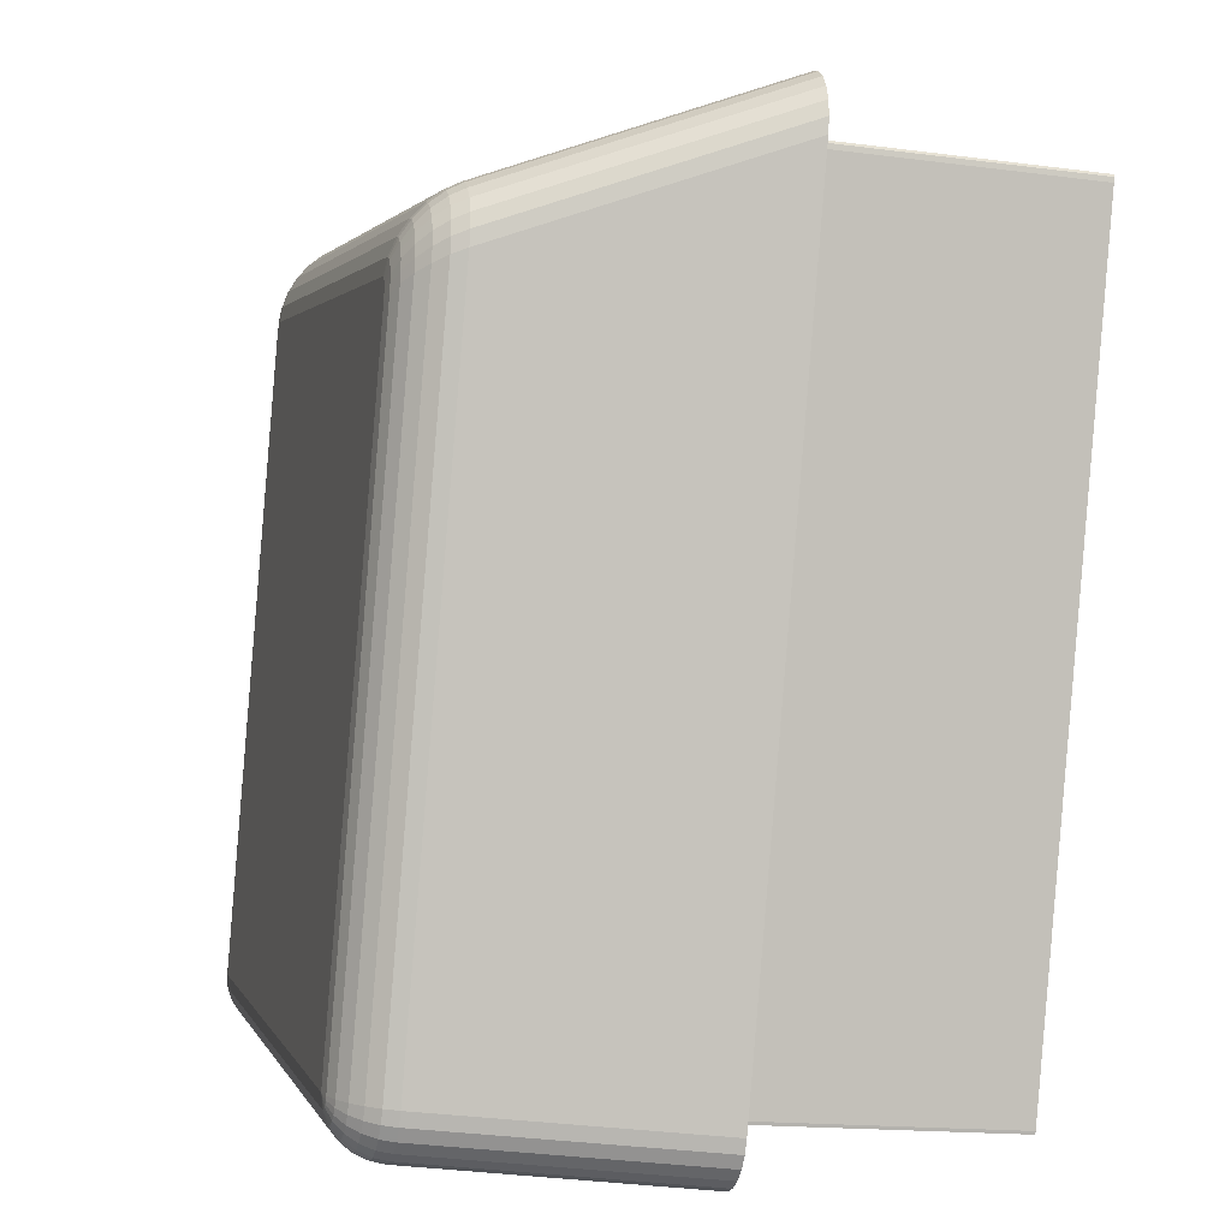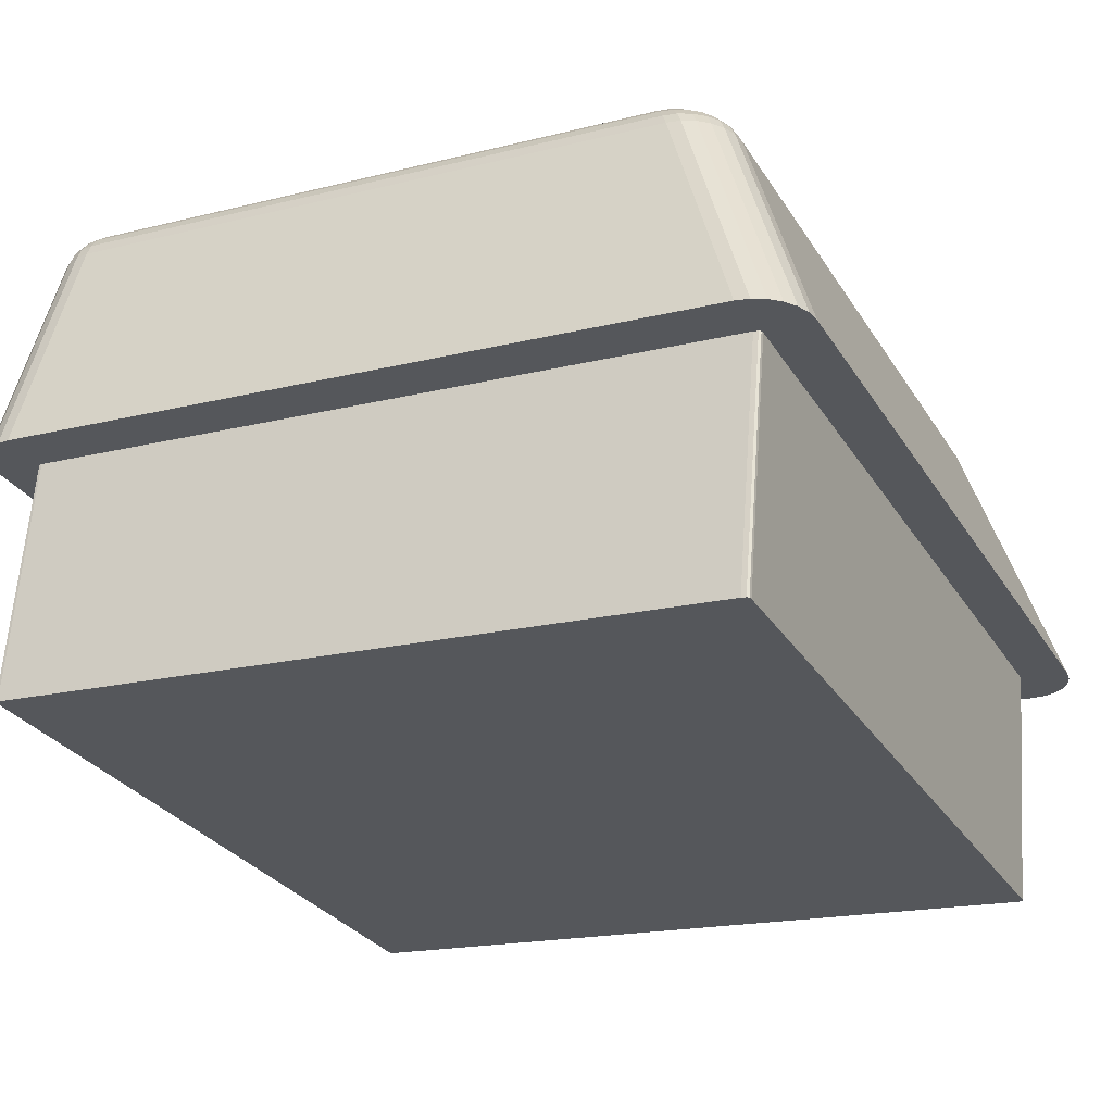
<metadata>
{"format":"obj","ext":"obj","renderer":"f3d","projection":"perspective","resolution":1024,"background":"white","views":[{"elev":1.0,"azim":-104.6,"up":"+Z"},{"elev":-28.1,"azim":-65.1,"up":"+Y"}]}
</metadata>
<code>
o Group34/mesh129/mesh129-geometry#mesh129-geometry
v 0.1438 0.01419 0.159
v 0.1443 0.01459 0.1582
v 0.1438 0.01422 0.1585
v 0.1444 0.01456 0.1586
v 0.1443 0.01635 0.1314
v 0.1434 0.01371 0.1594
v 0.144 0.01415 0.1595
v 0.145 0.01483 0.1579
v 0.1448 0.01669 0.1314
v 0.1438 0.0159 0.1313
v 0.1433 0.01375 0.1588
v 0.1436 0.01366 0.1599
v 0.1445 0.01453 0.159
v 0.145 0.01481 0.1583
v 0.1443 0.01638 0.131
v 0.1439 0.01594 0.1308
v 0.1429 0.0132 0.1591
v 0.143 0.01316 0.1597
v 0.1439 0.01363 0.1603
v 0.1456 0.01492 0.1577
v 0.1454 0.0169 0.1314
v 0.1449 0.01671 0.1311
v 0.1434 0.01538 0.1313
v 0.1432 0.01311 0.1602
v 0.1451 0.01478 0.1586
v 0.1443 0.01411 0.1599
v 0.1435 0.01307 0.1607
v 0.1456 0.0149 0.1579
v 0.1445 0.01641 0.1306
v 0.1441 0.01597 0.1304
v 0.1435 0.01542 0.1307
v 0.1427 0.01262 0.1593
v 0.1432 0.01481 0.1312
v 0.1428 0.01257 0.1599
v 0.1447 0.0145 0.1594
v 0.1443 0.01359 0.1607
v 0.144 0.01304 0.1611
v 0.146 0.01698 0.1315
v 0.1454 0.01692 0.1313
v 0.145 0.01673 0.1309
v 0.143 0.01252 0.1605
v 0.1452 0.01476 0.1588
v 0.1456 0.01489 0.1581
v 0.1446 0.01409 0.1602
v 0.1433 0.01248 0.161
v 0.1511 0.01637 0.1387
v 0.1448 0.01643 0.1303
v 0.1444 0.016 0.13
v 0.1437 0.01546 0.1302
v 0.1433 0.01486 0.1307
v 0.1398 0.001357 0.1629
v 0.1404 0.003909 0.1303
v 0.1399 0.001309 0.1635
v 0.145 0.01448 0.1596
v 0.1448 0.01357 0.1609
v 0.1445 0.01301 0.1613
v 0.1438 0.01245 0.1613
v 0.1722 0.01676 0.1319
v 0.1455 0.01693 0.1312
v 0.1452 0.01675 0.1306
v 0.1401 0.001262 0.1641
v 0.1454 0.01474 0.159
v 0.1457 0.01487 0.1583
v 0.1451 0.01407 0.1604
v 0.1404 0.001221 0.1646
v 0.1524 0.01636 0.1387
v 0.1722 0.01673 0.1313
v 0.1456 0.01693 0.131
v 0.1451 0.01645 0.13
v 0.1448 0.01602 0.1297
v 0.1441 0.01549 0.1298
v 0.1435 0.0149 0.1301
v 0.1405 0.003952 0.1298
v 0.1407 0.003992 0.1292
v 0.1454 0.01446 0.1598
v 0.1458 0.01486 0.1585
v 0.1453 0.01356 0.161
v 0.1443 0.01243 0.1616
v 0.1409 0.001187 0.165
v 0.1516 0.01562 0.1482
v 0.1533 0.0159 0.1446
v 0.146 0.01695 0.1309
v 0.1724 0.01673 0.1314
v 0.1457 0.01694 0.131
v 0.1454 0.01676 0.1305
v 0.1446 0.01551 0.1295
v 0.1411 0.004024 0.1288
v 0.1457 0.01473 0.1592
v 0.1459 0.01485 0.1586
v 0.1455 0.01406 0.1605
v 0.1451 0.013 0.1614
v 0.1416 0.004047 0.1285
v 0.151 0.01591 0.1445
v 0.1523 0.0159 0.1446
v 0.1712 0.01464 0.159
v 0.1723 0.01655 0.1308
v 0.1459 0.01695 0.1309
v 0.1725 0.01672 0.1314
v 0.1455 0.01646 0.1299
v 0.1453 0.01603 0.1295
v 0.1451 0.01552 0.1293
v 0.1444 0.01495 0.1294
v 0.1439 0.01493 0.1297
v 0.1457 0.01445 0.1599
v 0.1461 0.01485 0.1586
v 0.1719 0.01335 0.1615
v 0.1414 0.001164 0.1652
v 0.1449 0.01241 0.1617
v 0.1421 0.00406 0.1282
v 0.15 0.01592 0.1445
v 0.1713 0.01464 0.159
v 0.146 0.01677 0.1303
v 0.1726 0.01655 0.1308
v 0.1726 0.01671 0.1315
v 0.1457 0.01677 0.1304
v 0.1449 0.01496 0.1292
v 0.1459 0.01472 0.1592
v 0.1717 0.01384 0.1609
v 0.172 0.01278 0.1619
v 0.1713 0.01452 0.1597
v 0.1714 0.01465 0.1589
v 0.1724 0.01624 0.1303
v 0.1728 0.01654 0.1309
v 0.1727 0.0167 0.1316
v 0.1459 0.01646 0.1299
v 0.1458 0.01603 0.1295
v 0.1456 0.01552 0.1292
v 0.1455 0.01496 0.1291
v 0.1715 0.01424 0.1603
v 0.1721 0.01385 0.1609
v 0.1724 0.01335 0.1614
v 0.1426 0.003879 0.1305
v 0.142 0.001153 0.1653
v 0.1722 0.01219 0.1621
v 0.1716 0.01452 0.1596
v 0.1716 0.01466 0.1588
v 0.1728 0.01623 0.1304
v 0.1731 0.01652 0.1311
v 0.1728 0.01669 0.1318
v 0.1427 0.004061 0.1282
v 0.1718 0.01425 0.1603
v 0.1726 0.01278 0.1618
v 0.142 0.00135 0.1628
v 0.1718 0.01452 0.1595
v 0.1716 0.01467 0.1586
v 0.1725 0.01581 0.1299
v 0.173 0.0158 0.13
v 0.1732 0.01622 0.1305
v 0.1732 0.0165 0.1313
v 0.1728 0.01668 0.1319
v 0.1726 0.0153 0.1297
v 0.1728 0.01474 0.1296
v 0.1754 0.003793 0.1287
v 0.1726 0.01386 0.1607
v 0.1722 0.01426 0.1601
v 0.1729 0.01336 0.1612
v 0.1426 0.003889 0.1304
v 0.1419 -0.009577 0.162
v 0.142 0.001334 0.163
v 0.1748 0.000885 0.1659
v 0.1728 0.01219 0.1621
v 0.172 0.01454 0.1593
v 0.1717 0.01469 0.1584
v 0.1735 0.01579 0.1302
v 0.1735 0.0162 0.1308
v 0.1734 0.01648 0.1316
v 0.1723 0.01461 0.1584
v 0.1428 0.003889 0.1304
v 0.1731 0.0128 0.1616
v 0.1425 -0.007047 0.1297
v 0.142 -0.009593 0.1622
v 0.1421 0.001326 0.1631
v 0.1422 0.001323 0.1631
v 0.1722 0.01456 0.159
v 0.1717 0.01471 0.1581
v 0.1732 0.01529 0.1298
v 0.1737 0.01527 0.13
v 0.1737 0.01617 0.1311
v 0.1734 0.01646 0.1319
v 0.1729 0.01436 0.1587
v 0.1733 0.01473 0.1296
v 0.176 0.003782 0.1288
v 0.1752 0.003623 0.1309
v 0.1729 0.01388 0.1604
v 0.1725 0.01427 0.1598
v 0.1733 0.01338 0.1608
v 0.1427 -0.007038 0.1295
v 0.1425 -0.007038 0.1295
v 0.142 -0.009601 0.1623
v 0.1747 0.001057 0.1637
v 0.1754 0.000886 0.1658
v 0.1733 0.01221 0.1618
v 0.1723 0.01458 0.1587
v 0.1742 0.01524 0.1303
v 0.1739 0.01576 0.1305
v 0.1739 0.01614 0.1315
v 0.1729 0.01433 0.1591
v 0.1754 0.00362 0.131
v 0.1752 -0.007304 0.1301
v 0.1736 0.01282 0.1612
v 0.1421 -0.009603 0.1623
v 0.1748 0.00106 0.1636
v 0.1727 0.0143 0.1595
v 0.1739 0.01471 0.1299
v 0.1743 0.01468 0.1302
v 0.1742 0.01573 0.1309
v 0.1735 0.01398 0.159
v 0.1739 0.01611 0.1319
v 0.1734 0.01394 0.1595
v 0.1766 0.00376 0.1291
v 0.1755 0.003609 0.1311
v 0.1753 -0.007307 0.1301
v 0.1732 0.01391 0.16
v 0.1736 0.01342 0.1604
v 0.1746 -0.009869 0.1628
v 0.1749 0.001064 0.1636
v 0.1749 0.00108 0.1634
v 0.1759 0.0009 0.1656
v 0.1738 0.01223 0.1615
v 0.1745 0.0152 0.1308
v 0.1747 0.01464 0.1307
v 0.1744 0.01569 0.1314
v 0.1748 -0.009866 0.1628
v 0.174 0.01286 0.1607
v 0.1748 -0.009862 0.1627
v 0.1748 -0.009846 0.1625
v 0.1742 0.01227 0.161
v 0.177 0.003729 0.1294
v 0.1747 0.01516 0.1313
v 0.1739 0.0135 0.1593
v 0.1738 0.01346 0.1599
v 0.1744 0.01565 0.1319
v 0.1754 -0.007317 0.1302
v 0.1742 0.0129 0.1602
v 0.1764 0.000926 0.1652
v 0.1767 0.000961 0.1647
v 0.1749 0.0146 0.1312
v 0.1774 0.003691 0.1299
v 0.1744 0.01231 0.1604
v 0.177 0.001004 0.1642
v 0.1748 0.01512 0.1318
v 0.1743 0.01294 0.1596
v 0.1745 0.01236 0.1598
v 0.1776 0.003648 0.1304
v 0.175 0.01455 0.1318
v 0.1771 0.001052 0.1636
v 0.1776 0.003603 0.131
f 1 2 3
f 2 1 4
f 3 2 1
f 4 1 2
f 2 5 3
f 3 5 2
f 3 6 1
f 1 6 3
f 7 4 1
f 1 4 7
f 4 8 2
f 2 8 4
f 5 2 9
f 9 2 5
f 10 3 5
f 5 3 10
f 6 3 11
f 11 3 6
f 12 1 6
f 6 1 12
f 4 7 13
f 13 7 4
f 1 12 7
f 7 12 1
f 8 4 14
f 14 4 8
f 8 9 2
f 2 9 8
f 9 15 5
f 5 15 9
f 3 10 11
f 11 10 3
f 5 16 10
f 10 16 5
f 17 6 11
f 11 6 17
f 18 12 6
f 6 12 18
f 13 14 4
f 4 14 13
f 19 7 12
f 12 7 19
f 14 20 8
f 8 20 14
f 9 8 21
f 21 8 9
f 15 9 22
f 22 9 15
f 16 5 15
f 15 5 16
f 23 11 10
f 10 11 23
f 16 23 10
f 10 23 16
f 6 17 18
f 18 17 6
f 11 23 17
f 17 23 11
f 12 18 24
f 24 18 12
f 14 13 25
f 25 13 14
f 7 19 26
f 26 19 7
f 12 27 19
f 19 27 12
f 20 14 28
f 28 14 20
f 20 21 8
f 8 21 20
f 21 22 9
f 9 22 21
f 22 29 15
f 15 29 22
f 15 30 16
f 16 30 15
f 23 16 31
f 31 16 23
f 32 18 17
f 17 18 32
f 33 17 23
f 23 17 33
f 34 24 18
f 18 24 34
f 27 12 24
f 24 12 27
f 35 25 13
f 13 25 35
f 25 28 14
f 14 28 25
f 36 26 19
f 19 26 36
f 26 13 7
f 7 13 26
f 37 19 27
f 27 19 37
f 28 38 20
f 20 38 28
f 21 20 38
f 38 20 21
f 22 21 39
f 39 21 22
f 29 22 40
f 40 22 29
f 30 15 29
f 29 15 30
f 30 31 16
f 16 31 30
f 31 33 23
f 23 33 31
f 18 32 34
f 34 32 18
f 17 33 32
f 32 33 17
f 24 34 41
f 41 34 24
f 41 27 24
f 24 27 41
f 25 35 42
f 42 35 25
f 13 26 35
f 35 26 13
f 28 25 43
f 43 25 28
f 26 36 44
f 44 36 26
f 19 37 36
f 36 37 19
f 45 37 27
f 27 37 45
f 38 28 46
f 46 28 38
f 38 39 21
f 21 39 38
f 39 40 22
f 22 40 39
f 40 47 29
f 29 47 40
f 29 48 30
f 30 48 29
f 31 30 49
f 49 30 31
f 33 31 50
f 50 31 33
f 51 34 32
f 32 34 51
f 52 32 33
f 33 32 52
f 53 41 34
f 34 41 53
f 27 41 45
f 45 41 27
f 54 42 35
f 35 42 54
f 42 43 25
f 25 43 42
f 44 35 26
f 26 35 44
f 46 28 43
f 43 28 46
f 55 44 36
f 36 44 55
f 56 36 37
f 37 36 56
f 37 45 57
f 57 45 37
f 38 46 58
f 58 46 38
f 38 59 39
f 39 59 38
f 40 39 59
f 59 39 40
f 47 40 60
f 60 40 47
f 48 29 47
f 47 29 48
f 48 49 30
f 30 49 48
f 49 50 31
f 31 50 49
f 50 52 33
f 33 52 50
f 34 51 53
f 53 51 34
f 32 52 51
f 51 52 32
f 41 53 61
f 61 53 41
f 61 45 41
f 41 45 61
f 42 54 62
f 62 54 42
f 35 44 54
f 54 44 35
f 43 42 63
f 63 42 43
f 46 43 63
f 63 43 46
f 44 55 64
f 64 55 44
f 36 56 55
f 55 56 36
f 57 56 37
f 37 56 57
f 65 57 45
f 45 57 65
f 58 46 66
f 66 46 58
f 67 38 58
f 58 38 67
f 38 68 59
f 59 68 38
f 59 60 40
f 40 60 59
f 60 69 47
f 47 69 60
f 47 70 48
f 48 70 47
f 49 48 71
f 71 48 49
f 50 49 72
f 72 49 50
f 52 50 73
f 73 50 52
f 51 73 53
f 53 73 51
f 73 51 52
f 52 51 73
f 53 74 61
f 61 74 53
f 45 61 65
f 65 61 45
f 75 62 54
f 54 62 75
f 62 63 42
f 42 63 62
f 64 54 44
f 44 54 64
f 46 63 76
f 76 63 46
f 77 64 55
f 55 64 77
f 56 77 55
f 55 77 56
f 56 57 78
f 78 57 56
f 57 65 79
f 79 65 57
f 66 80 46
f 58 66 81
f 81 66 58
f 38 67 82
f 82 67 38
f 83 67 58
f 58 67 83
f 38 84 68
f 68 84 38
f 60 59 68
f 68 59 60
f 69 60 85
f 85 60 69
f 70 47 69
f 69 47 70
f 86 48 70
f 70 48 86
f 48 86 71
f 71 86 48
f 71 72 49
f 49 72 71
f 72 73 50
f 50 73 72
f 53 73 74
f 74 73 53
f 61 74 87
f 87 74 61
f 61 87 65
f 65 87 61
f 62 75 88
f 88 75 62
f 54 64 75
f 75 64 54
f 63 62 76
f 76 62 63
f 46 76 89
f 89 76 46
f 64 77 90
f 90 77 64
f 77 56 91
f 91 56 77
f 79 78 57
f 57 78 79
f 78 91 56
f 56 91 78
f 65 92 79
f 79 92 65
f 46 80 93
f 94 80 66
f 81 66 94
f 94 66 81
f 58 81 95
f 95 81 58
f 96 82 67
f 67 82 96
f 38 82 97
f 97 82 38
f 83 96 67
f 67 96 83
f 98 83 58
f 58 83 98
f 38 97 84
f 84 97 38
f 85 68 84
f 84 68 85
f 68 85 60
f 60 85 68
f 85 99 69
f 69 99 85
f 69 100 70
f 70 100 69
f 70 101 86
f 86 101 70
f 102 71 86
f 86 71 102
f 72 71 103
f 103 71 72
f 73 72 74
f 74 72 73
f 74 103 87
f 87 103 74
f 65 87 92
f 92 87 65
f 104 88 75
f 75 88 104
f 88 76 62
f 62 76 88
f 90 75 64
f 64 75 90
f 76 88 89
f 89 88 76
f 46 89 105
f 105 89 46
f 106 90 77
f 77 90 106
f 91 106 77
f 77 106 91
f 78 79 107
f 107 79 78
f 91 78 108
f 108 78 91
f 79 92 109
f 109 92 79
f 110 93 80
f 46 110 93
f 93 110 46
f 80 94 81
f 80 95 81
f 81 95 80
f 58 95 111
f 111 95 58
f 82 96 112
f 112 96 82
f 112 97 82
f 82 97 112
f 96 83 113
f 113 83 96
f 98 113 83
f 83 113 98
f 114 98 58
f 58 98 114
f 115 84 97
f 97 84 115
f 84 115 85
f 85 115 84
f 99 85 115
f 115 85 99
f 100 69 99
f 99 69 100
f 101 70 100
f 100 70 101
f 116 86 101
f 101 86 116
f 71 102 103
f 103 102 71
f 86 116 102
f 102 116 86
f 103 74 72
f 72 74 103
f 103 92 87
f 87 92 103
f 88 104 117
f 117 104 88
f 75 90 104
f 104 90 75
f 117 89 88
f 88 89 117
f 89 117 105
f 105 117 89
f 46 105 110
f 110 105 46
f 90 106 118
f 118 106 90
f 106 91 119
f 119 91 106
f 79 109 107
f 107 109 79
f 107 108 78
f 78 108 107
f 108 119 91
f 91 119 108
f 102 109 92
f 92 109 102
f 105 80 110
f 110 80 105
f 80 105 95
f 95 105 80
f 120 111 95
f 95 111 120
f 58 111 121
f 121 111 58
f 122 112 96
f 96 112 122
f 97 112 115
f 115 112 97
f 113 122 96
f 96 122 113
f 113 98 123
f 123 98 113
f 114 123 98
f 98 123 114
f 124 114 58
f 58 114 124
f 115 125 99
f 99 125 115
f 99 126 100
f 100 126 99
f 100 127 101
f 101 127 100
f 101 128 116
f 116 128 101
f 92 103 102
f 102 103 92
f 109 102 116
f 116 102 109
f 129 117 104
f 104 117 129
f 118 104 90
f 90 104 118
f 120 105 117
f 117 105 120
f 106 130 118
f 118 130 106
f 119 131 106
f 106 131 119
f 107 109 132
f 132 109 107
f 108 107 133
f 133 107 108
f 119 108 134
f 134 108 119
f 105 120 95
f 95 120 105
f 111 120 135
f 135 120 111
f 135 121 111
f 111 121 135
f 58 121 136
f 136 121 58
f 112 122 125
f 125 122 112
f 125 115 112
f 112 115 125
f 122 113 137
f 137 113 122
f 123 137 113
f 113 137 123
f 123 114 138
f 138 114 123
f 124 138 114
f 114 138 124
f 139 124 58
f 58 124 139
f 126 99 125
f 125 99 126
f 127 100 126
f 126 100 127
f 128 101 127
f 127 101 128
f 140 116 128
f 128 116 140
f 116 140 109
f 109 140 116
f 117 129 120
f 120 129 117
f 104 118 129
f 129 118 104
f 130 106 131
f 131 106 130
f 141 118 130
f 130 118 141
f 131 119 142
f 142 119 131
f 132 109 140
f 140 109 132
f 143 107 132
f 132 107 143
f 107 143 133
f 133 143 107
f 133 134 108
f 108 134 133
f 134 142 119
f 119 142 134
f 129 135 120
f 120 135 129
f 121 135 144
f 144 135 121
f 144 136 121
f 121 136 144
f 58 136 145
f 145 136 58
f 146 125 122
f 122 125 146
f 147 122 137
f 137 122 147
f 137 123 148
f 148 123 137
f 138 148 123
f 123 148 138
f 138 124 149
f 149 124 138
f 139 149 124
f 124 149 139
f 150 139 58
f 58 139 150
f 125 146 126
f 126 146 125
f 126 151 127
f 127 151 126
f 127 152 128
f 128 152 127
f 128 153 140
f 140 153 128
f 118 141 129
f 129 141 118
f 131 154 130
f 130 154 131
f 130 155 141
f 141 155 130
f 142 156 131
f 131 156 142
f 132 140 157
f 157 140 132
f 132 158 143
f 143 158 132
f 133 143 159
f 159 143 133
f 134 133 160
f 160 133 134
f 142 134 161
f 161 134 142
f 135 129 141
f 141 129 135
f 141 144 135
f 135 144 141
f 136 144 162
f 162 144 136
f 162 145 136
f 136 145 162
f 58 145 163
f 163 145 58
f 122 147 146
f 146 147 122
f 137 164 147
f 147 164 137
f 164 137 148
f 148 137 164
f 148 138 165
f 165 138 148
f 149 165 138
f 138 165 149
f 149 139 166
f 166 139 149
f 150 166 139
f 139 166 150
f 58 167 150
f 150 167 58
f 151 126 146
f 146 126 151
f 152 127 151
f 151 127 152
f 153 128 152
f 152 128 153
f 168 140 153
f 153 140 168
f 154 131 156
f 156 131 154
f 155 130 154
f 154 130 155
f 156 142 169
f 169 142 156
f 157 140 168
f 168 140 157
f 157 170 132
f 132 170 157
f 158 132 170
f 170 132 158
f 171 143 158
f 158 143 171
f 143 171 159
f 159 171 143
f 133 159 172
f 172 159 133
f 133 173 160
f 160 173 133
f 160 161 134
f 134 161 160
f 161 169 142
f 142 169 161
f 144 141 155
f 155 141 144
f 155 162 144
f 144 162 155
f 145 162 174
f 174 162 145
f 174 163 145
f 145 163 174
f 58 163 175
f 175 163 58
f 176 146 147
f 147 146 176
f 177 147 164
f 164 147 177
f 165 164 148
f 148 164 165
f 165 149 178
f 178 149 165
f 166 178 149
f 149 178 166
f 166 150 179
f 179 150 166
f 167 58 175
f 175 58 167
f 180 150 167
f 167 150 180
f 146 176 151
f 151 176 146
f 151 181 152
f 152 181 151
f 152 182 153
f 153 182 152
f 168 153 183
f 183 153 168
f 156 184 154
f 154 184 156
f 154 185 155
f 155 185 154
f 169 186 156
f 156 186 169
f 187 157 168
f 168 157 187
f 170 157 188
f 188 157 170
f 188 158 170
f 170 158 188
f 158 188 171
f 171 188 158
f 189 159 171
f 171 159 189
f 159 189 172
f 172 189 159
f 133 172 173
f 173 172 133
f 160 173 190
f 190 173 160
f 161 160 191
f 191 160 161
f 169 161 192
f 192 161 169
f 162 155 185
f 185 155 162
f 185 174 162
f 162 174 185
f 163 174 193
f 193 174 163
f 193 175 163
f 163 175 193
f 147 177 176
f 176 177 147
f 164 194 177
f 177 194 164
f 164 165 195
f 195 165 164
f 178 195 165
f 165 195 178
f 178 166 196
f 196 166 178
f 150 180 179
f 179 180 150
f 179 196 166
f 166 196 179
f 175 193 167
f 167 193 175
f 167 197 180
f 180 197 167
f 181 151 176
f 176 151 181
f 182 152 181
f 181 152 182
f 198 153 182
f 182 153 198
f 183 153 198
f 198 153 183
f 199 168 183
f 183 168 199
f 184 156 186
f 186 156 184
f 185 154 184
f 184 154 185
f 186 169 200
f 200 169 186
f 157 187 188
f 188 187 157
f 168 199 187
f 187 199 168
f 171 188 187
f 187 188 171
f 171 187 189
f 189 187 171
f 189 173 172
f 172 173 189
f 201 190 173
f 173 190 201
f 160 190 202
f 202 190 160
f 160 202 191
f 191 202 160
f 191 192 161
f 161 192 191
f 192 200 169
f 169 200 192
f 174 185 203
f 203 185 174
f 203 193 174
f 174 193 203
f 204 176 177
f 177 176 204
f 194 164 195
f 195 164 194
f 205 177 194
f 194 177 205
f 195 178 206
f 206 178 195
f 196 206 178
f 178 206 196
f 207 179 180
f 180 179 207
f 196 179 208
f 208 179 196
f 197 167 193
f 193 167 197
f 209 180 197
f 197 180 209
f 176 204 181
f 181 204 176
f 181 210 182
f 182 210 181
f 198 182 211
f 211 182 198
f 212 183 198
f 198 183 212
f 183 212 199
f 199 212 183
f 186 213 184
f 184 213 186
f 184 203 185
f 185 203 184
f 200 214 186
f 186 214 200
f 201 187 199
f 199 187 201
f 189 187 201
f 201 187 189
f 173 189 201
f 201 189 173
f 190 201 215
f 215 201 190
f 215 202 190
f 190 202 215
f 191 202 216
f 191 216 217
f 216 202 191
f 217 216 191
f 192 191 218
f 218 191 192
f 200 192 219
f 219 192 200
f 193 203 197
f 197 203 193
f 177 205 204
f 204 205 177
f 195 220 194
f 194 220 195
f 194 221 205
f 205 221 194
f 220 195 206
f 206 195 220
f 206 196 222
f 222 196 206
f 179 207 208
f 208 207 179
f 180 209 207
f 207 209 180
f 208 222 196
f 196 222 208
f 197 213 209
f 209 213 197
f 210 181 204
f 204 181 210
f 191 182 210
f 210 182 191
f 211 182 217
f 211 212 198
f 217 182 211
f 198 212 211
f 223 199 212
f 212 199 223
f 213 186 214
f 214 186 213
f 203 184 213
f 213 184 203
f 214 200 224
f 224 200 214
f 201 199 215
f 215 199 201
f 202 215 223
f 223 215 202
f 202 225 216
f 216 225 202
f 216 226 217
f 217 226 216
f 191 217 182
f 182 217 191
f 191 210 218
f 218 210 191
f 218 219 192
f 192 219 218
f 227 200 219
f 219 200 227
f 213 197 203
f 203 197 213
f 228 204 205
f 205 204 228
f 221 194 220
f 220 194 221
f 221 228 205
f 205 228 221
f 206 229 220
f 220 229 206
f 229 206 222
f 222 206 229
f 230 208 207
f 207 208 230
f 231 207 209
f 209 207 231
f 222 208 232
f 232 208 222
f 214 209 213
f 213 209 214
f 204 228 210
f 210 228 204
f 212 211 233
f 233 211 212
f 217 233 211
f 211 233 217
f 215 199 223
f 223 199 215
f 223 212 225
f 225 212 233
f 225 212 223
f 233 212 225
f 200 227 224
f 224 227 200
f 234 214 224
f 224 214 234
f 226 216 225
f 225 216 226
f 225 202 223
f 223 202 225
f 233 217 226
f 226 217 233
f 218 210 228
f 228 210 218
f 219 218 235
f 235 218 219
f 219 236 227
f 227 236 219
f 220 237 221
f 221 237 220
f 228 221 238
f 238 221 228
f 237 220 229
f 229 220 237
f 232 229 222
f 222 229 232
f 208 230 232
f 232 230 208
f 207 231 230
f 230 231 207
f 209 214 231
f 231 214 209
f 225 233 226
f 226 233 225
f 239 224 227
f 227 224 239
f 214 234 231
f 231 234 214
f 224 239 234
f 234 239 224
f 218 228 235
f 235 228 218
f 236 219 235
f 235 219 236
f 240 227 236
f 236 227 240
f 237 238 221
f 221 238 237
f 235 228 238
f 238 228 235
f 241 237 229
f 229 237 241
f 229 232 241
f 241 232 229
f 230 241 232
f 232 241 230
f 231 242 230
f 230 242 231
f 227 240 239
f 239 240 227
f 242 231 234
f 234 231 242
f 243 234 239
f 239 234 243
f 235 238 236
f 236 238 235
f 236 244 240
f 240 244 236
f 238 237 244
f 244 237 238
f 237 241 245
f 245 241 237
f 241 230 242
f 242 230 241
f 246 239 240
f 240 239 246
f 234 243 242
f 242 243 234
f 239 246 243
f 243 246 239
f 236 238 244
f 244 238 236
f 240 244 247
f 247 244 240
f 245 244 237
f 237 244 245
f 242 245 241
f 241 245 242
f 240 247 246
f 246 247 240
f 245 242 243
f 243 242 245
f 247 243 246
f 246 243 247
f 244 245 247
f 247 245 244
f 243 247 245
f 245 247 243
f 46 80 66
f 93 80 46
f 66 80 94
f 80 93 110
f 81 94 80

</code>
